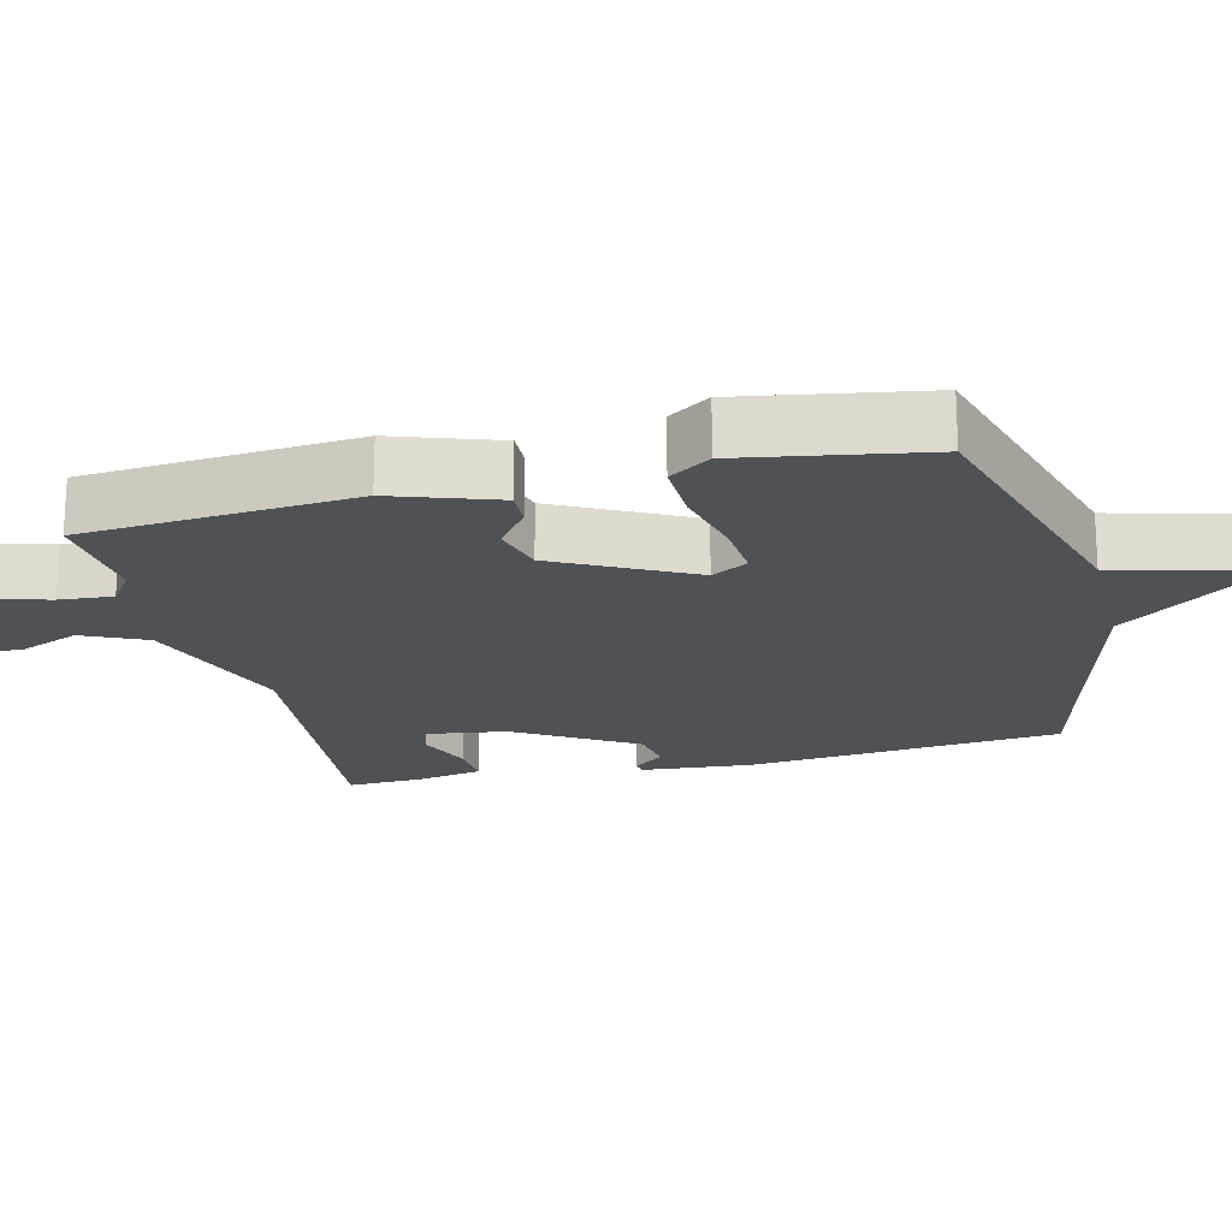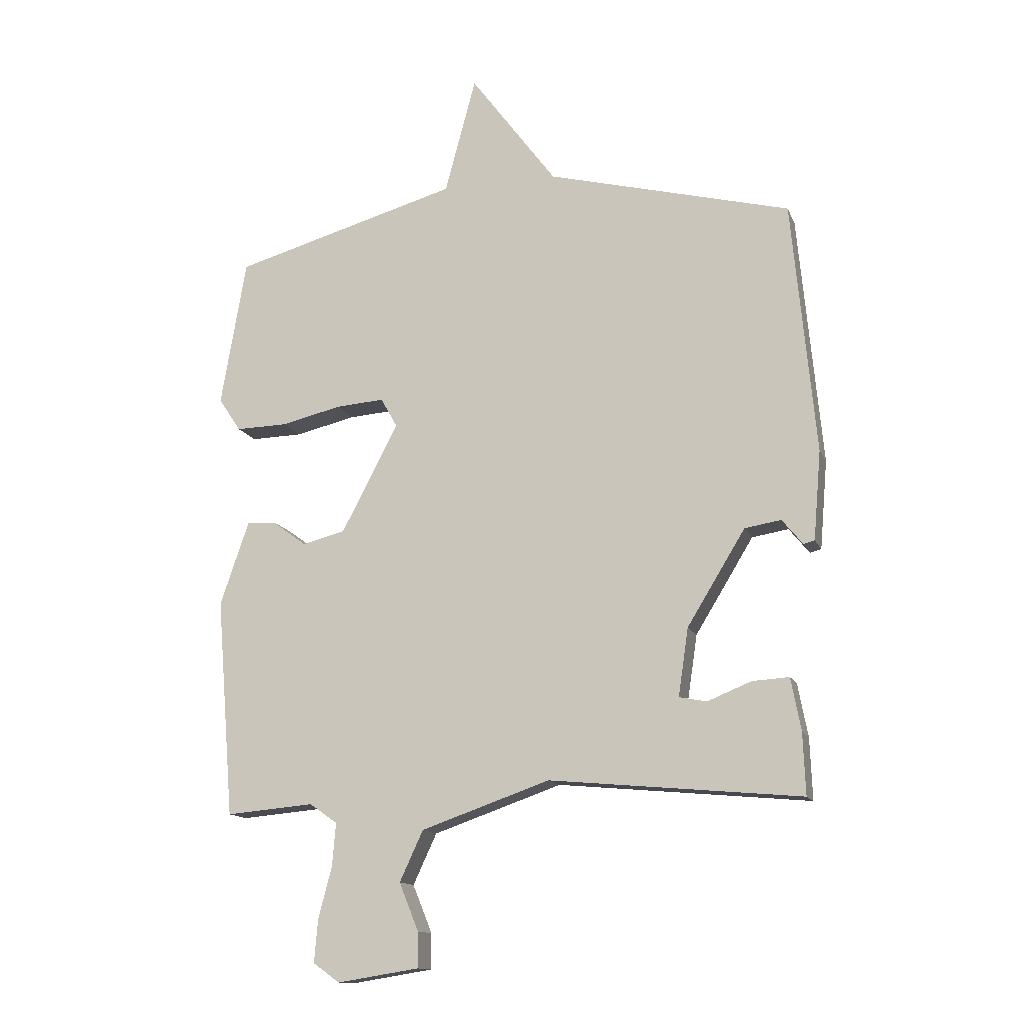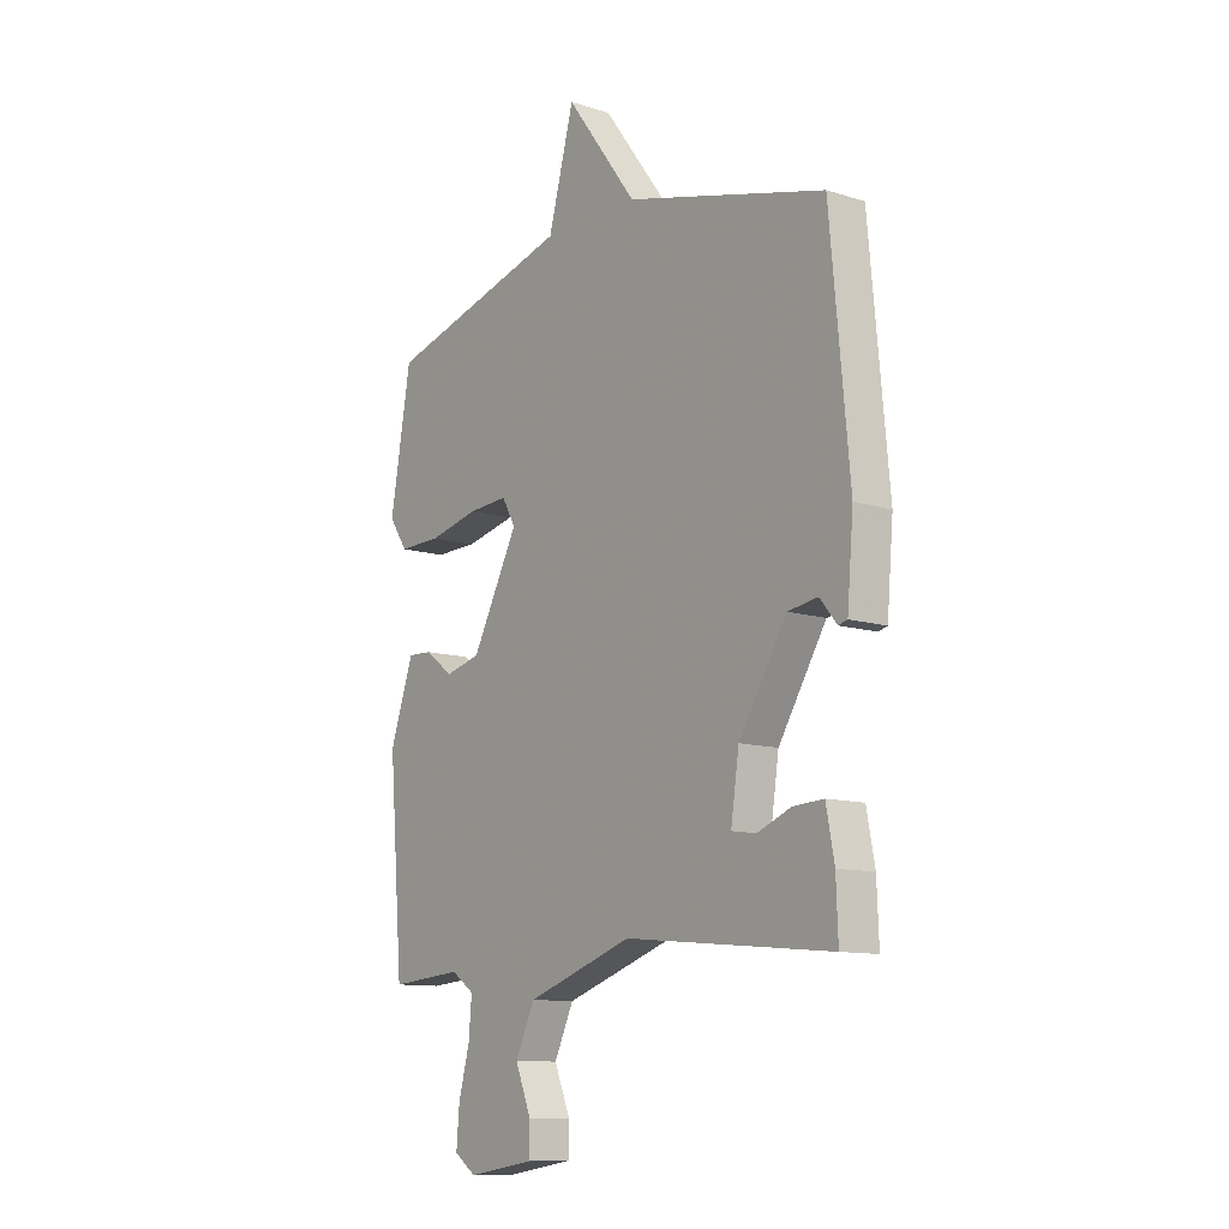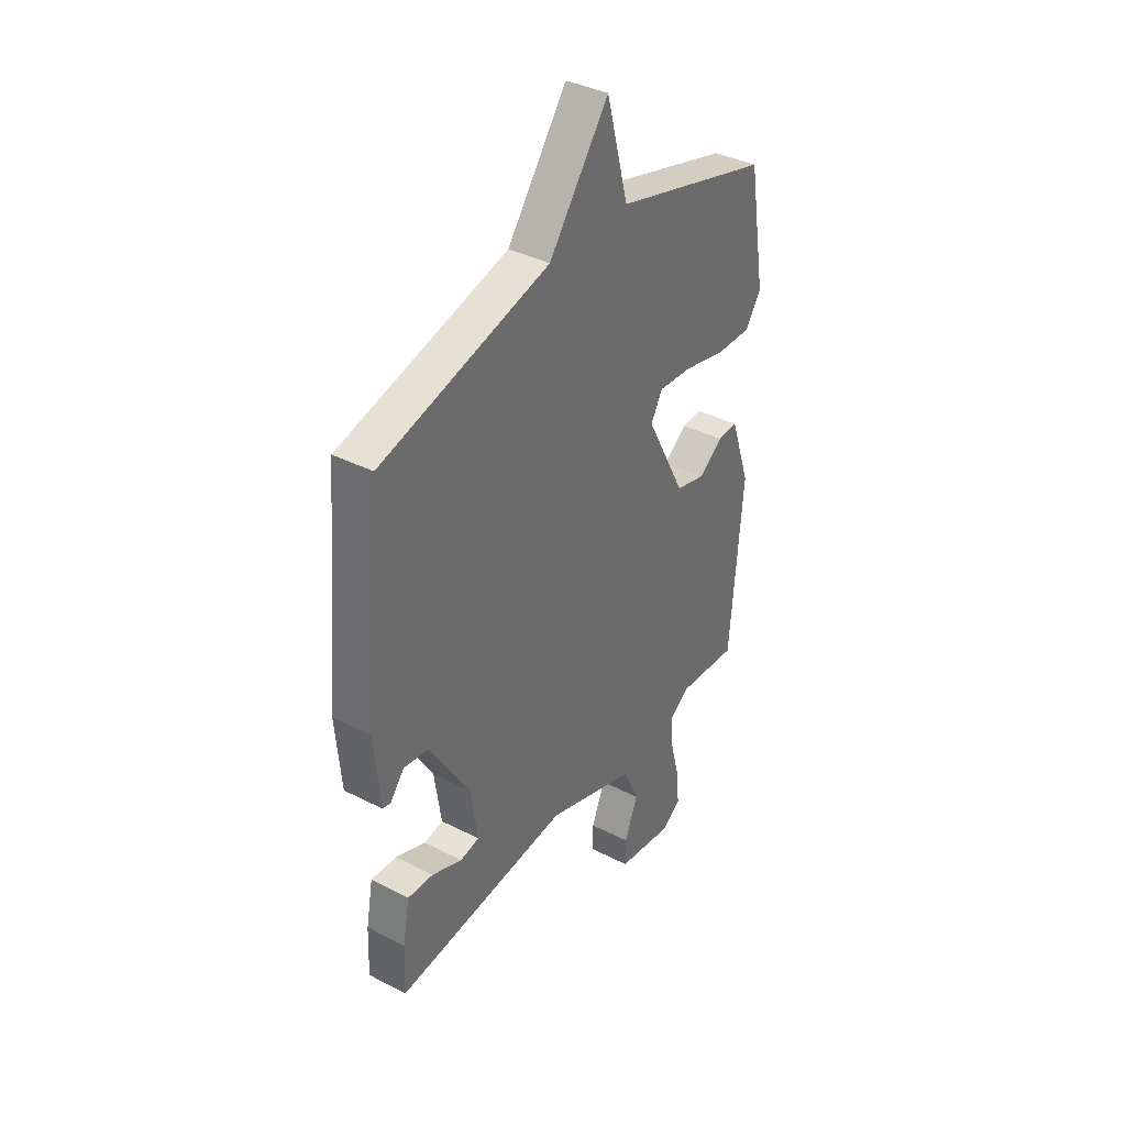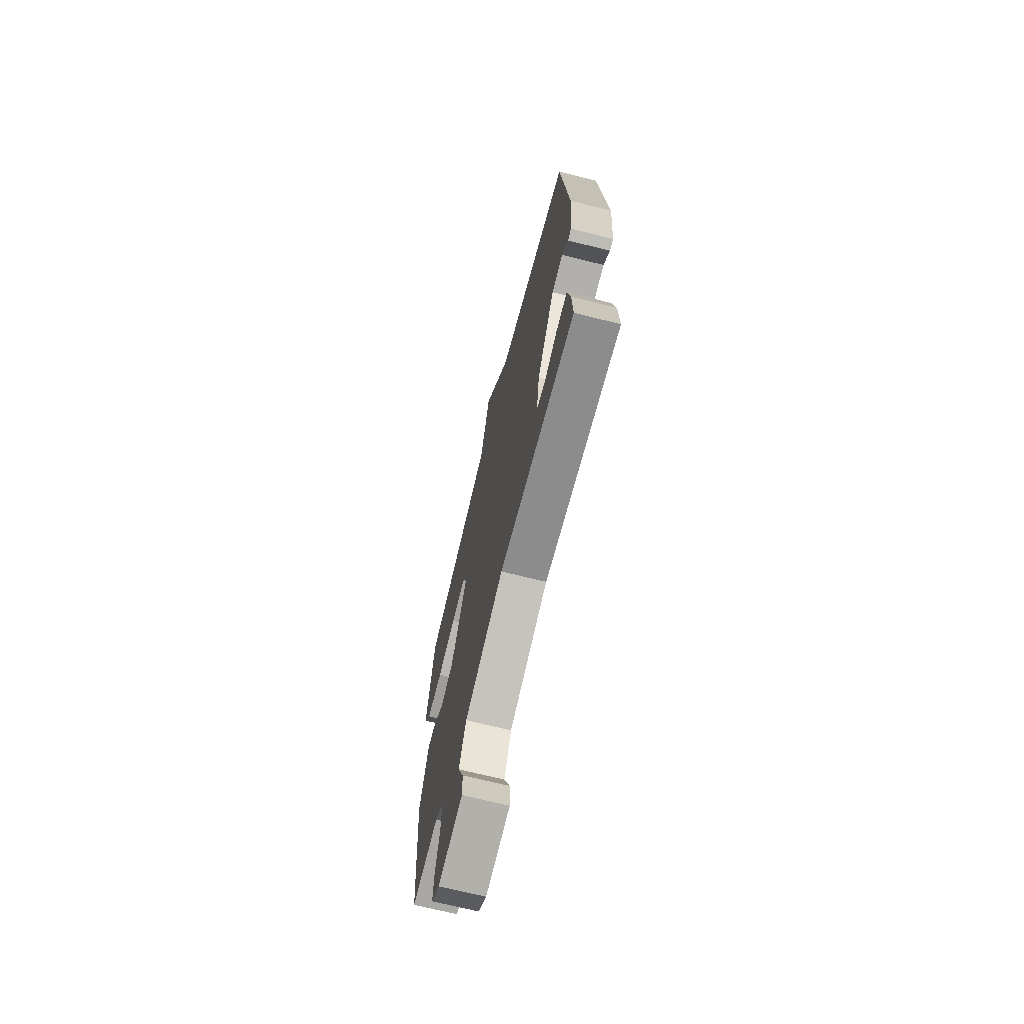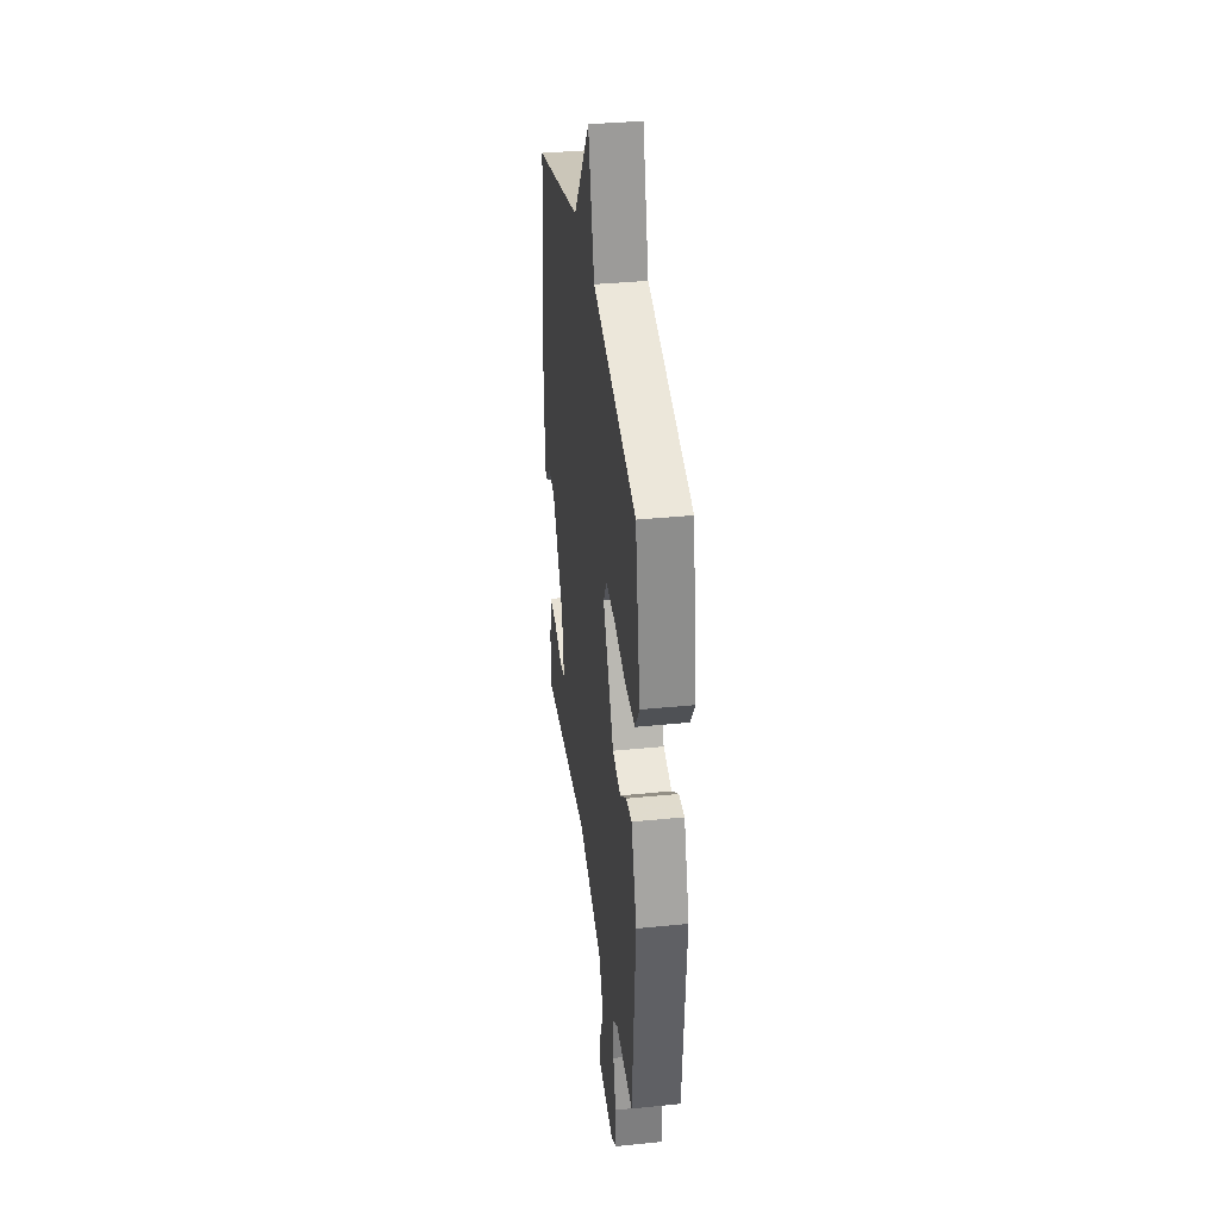
<metadata>
{"format":"obj","ext":"obj","renderer":"f3d","projection":"perspective","resolution":1024,"background":"white","views":[{"elev":-19.8,"azim":-76.1,"up":"+Y"},{"elev":-13.6,"azim":16.7,"up":"+Z"},{"elev":-11.1,"azim":52.2,"up":"+Z"},{"elev":37.7,"azim":123.3,"up":"+Z"},{"elev":-69.5,"azim":75.9,"up":"+Z"},{"elev":35.7,"azim":-97.6,"up":"+Z"}]}
</metadata>
<code>
v 0.5 0.07 0.5
v 0.54 0.07 0.069
v 0.527 0.07 -0.082
v 0.508 0.07 -0.087
v 0.473 0.07 -0.044
v 0.411 0.07 -0.054
v 0.312 0.07 -0.216
v 0.295 0.07 -0.331
v 0.342 0.07 -0.34
v 0.416 0.07 -0.31
v 0.479 0.07 -0.306
v 0.496 0.07 -0.396
v 0.5 0.07 -0.5
v 0.072 0.07 -0.46
v -0.147 0.07 -0.536
v -0.187 0.07 -0.622
v -0.154 0.07 -0.703
v -0.154 0.07 -0.763
v -0.293 0.07 -0.785
v -0.338 0.07 -0.753
v -0.332 0.07 -0.68
v -0.309 0.07 -0.593
v -0.303 0.07 -0.52
v -0.35 0.07 -0.487
v -0.5 0.07 -0.5
v -0.53 0.07 -0.128
v -0.481 0.07 0.015
v -0.431 0.07 0.013
v -0.373 0.07 -0.03
v -0.3 0.07 -0.011
v -0.204 0.07 0.173
v -0.232 0.07 0.223
v -0.314 0.07 0.217
v -0.417 0.07 0.193
v -0.505 0.07 0.191
v -0.543 0.07 0.248
v -0.5 0.07 0.5
v -0.115 0.07 0.608
v -0.062 0.07 0.806
v 0.085 0.07 0.608
v 0.5 0 0.5
v 0.54 0 0.069
v 0.527 0 -0.082
v 0.508 0 -0.087
v 0.473 0 -0.044
v 0.411 0 -0.054
v 0.312 0 -0.216
v 0.295 0 -0.331
v 0.342 0 -0.34
v 0.416 0 -0.31
v 0.479 0 -0.306
v 0.496 0 -0.396
v 0.5 0 -0.5
v 0.072 0 -0.46
v -0.147 0 -0.536
v -0.187 0 -0.622
v -0.154 0 -0.703
v -0.154 0 -0.763
v -0.293 0 -0.785
v -0.338 0 -0.753
v -0.332 0 -0.68
v -0.309 0 -0.593
v -0.303 0 -0.52
v -0.35 0 -0.487
v -0.5 0 -0.5
v -0.53 0 -0.128
v -0.481 0 0.015
v -0.431 0 0.013
v -0.373 0 -0.03
v -0.3 0 -0.011
v -0.204 0 0.173
v -0.232 0 0.223
v -0.314 0 0.217
v -0.417 0 0.193
v -0.505 0 0.191
v -0.543 0 0.248
v -0.5 0 0.5
v -0.115 0 0.608
v -0.062 0 0.806
v 0.085 0 0.608
f 38 39 40
f 38 40 1
f 37 38 1
f 36 37 1
f 35 36 1
f 34 35 1
f 33 34 1
f 32 33 1
f 31 32 1 2
f 30 31 2
f 29 30 2
f 27 28 29
f 26 27 29
f 25 26 29
f 24 25 29
f 23 24 29 2
f 22 23 2
f 20 21 22
f 19 20 22
f 18 19 22
f 17 18 22
f 16 17 22
f 15 16 22
f 15 22 2
f 12 13 14
f 11 12 14
f 10 11 14
f 9 10 14
f 8 9 14 15
f 7 8 15
f 6 7 15
f 2 3 4 5
f 2 5 6
f 2 6 15
f 80 79 78
f 41 80 78
f 41 78 77
f 41 77 76
f 41 76 75
f 41 75 74
f 41 74 73
f 41 73 72
f 42 41 72 71
f 42 71 70
f 42 70 69
f 69 68 67
f 69 67 66
f 69 66 65
f 69 65 64
f 42 69 64 63
f 42 63 62
f 62 61 60
f 62 60 59
f 62 59 58
f 62 58 57
f 62 57 56
f 62 56 55
f 42 62 55
f 54 53 52
f 54 52 51
f 54 51 50
f 54 50 49
f 55 54 49 48
f 55 48 47
f 55 47 46
f 45 44 43 42
f 46 45 42
f 55 46 42
f 1 41 42 2
f 2 42 43 3
f 3 43 44 4
f 4 44 45 5
f 5 45 46 6
f 6 46 47 7
f 7 47 48 8
f 8 48 49 9
f 9 49 50 10
f 10 50 51 11
f 11 51 52 12
f 12 52 53 13
f 13 53 54 14
f 14 54 55 15
f 15 55 56 16
f 16 56 57 17
f 17 57 58 18
f 18 58 59 19
f 19 59 60 20
f 20 60 61 21
f 21 61 62 22
f 22 62 63 23
f 23 63 64 24
f 24 64 65 25
f 25 65 66 26
f 26 66 67 27
f 27 67 68 28
f 28 68 69 29
f 29 69 70 30
f 30 70 71 31
f 31 71 72 32
f 32 72 73 33
f 33 73 74 34
f 34 74 75 35
f 35 75 76 36
f 36 76 77 37
f 37 77 78 38
f 38 78 79 39
f 39 79 80 40
f 40 80 41 1

</code>
